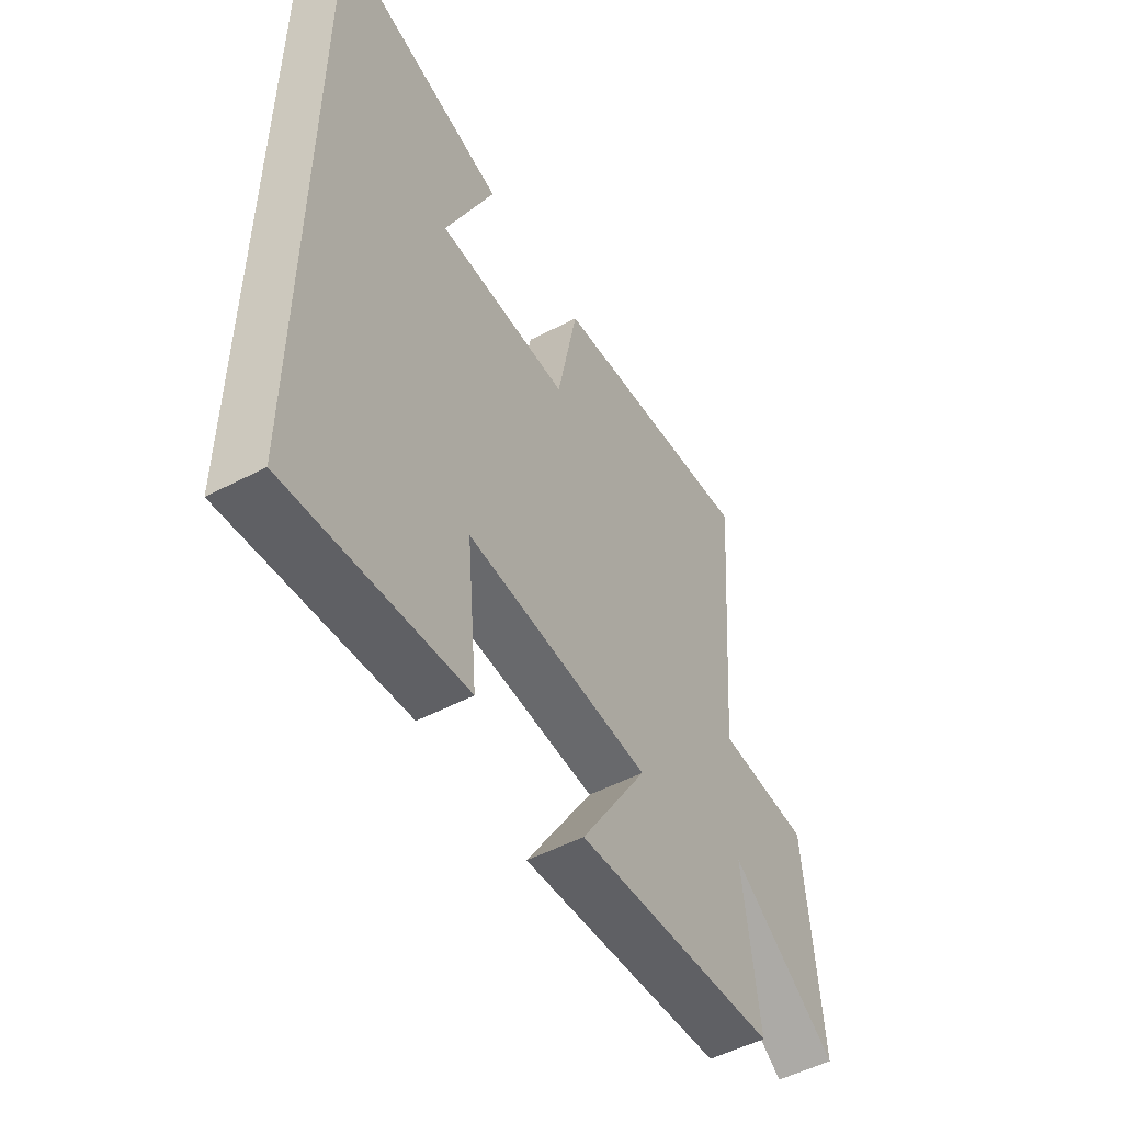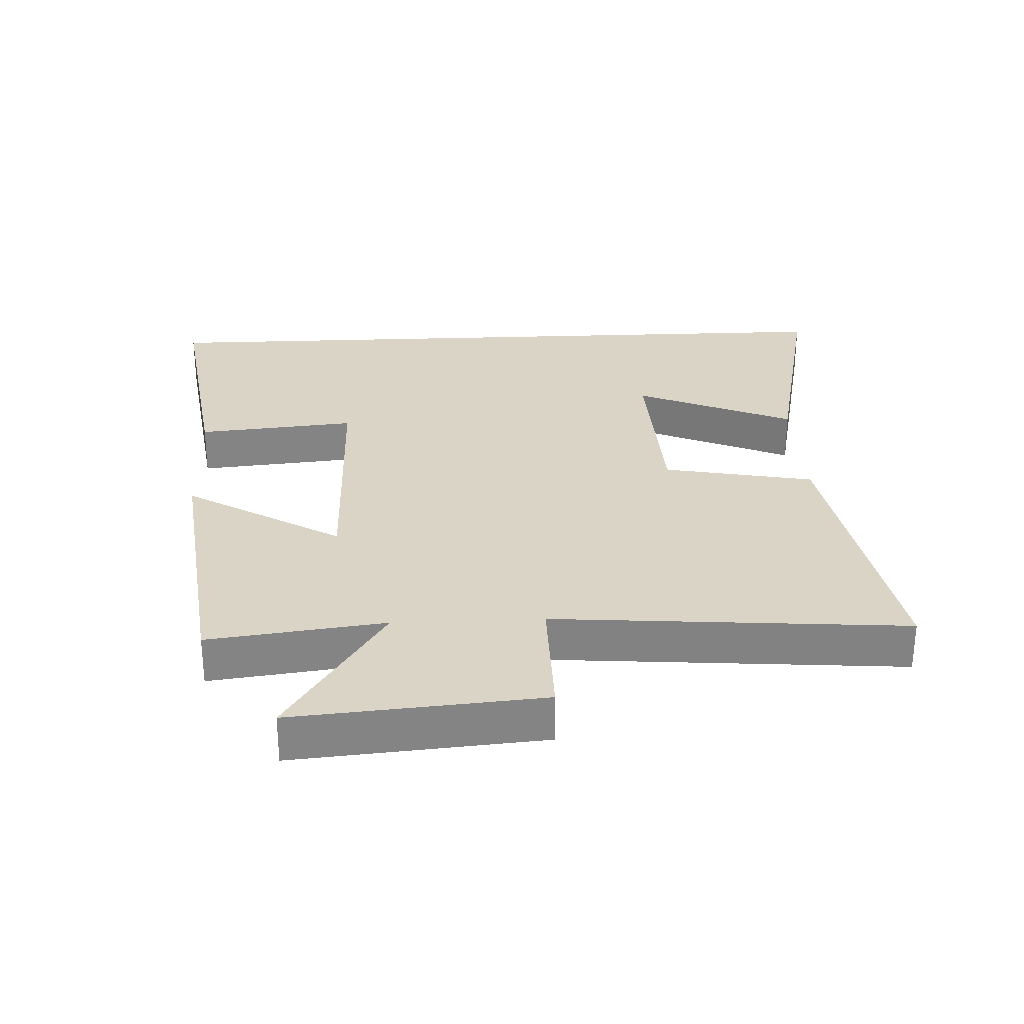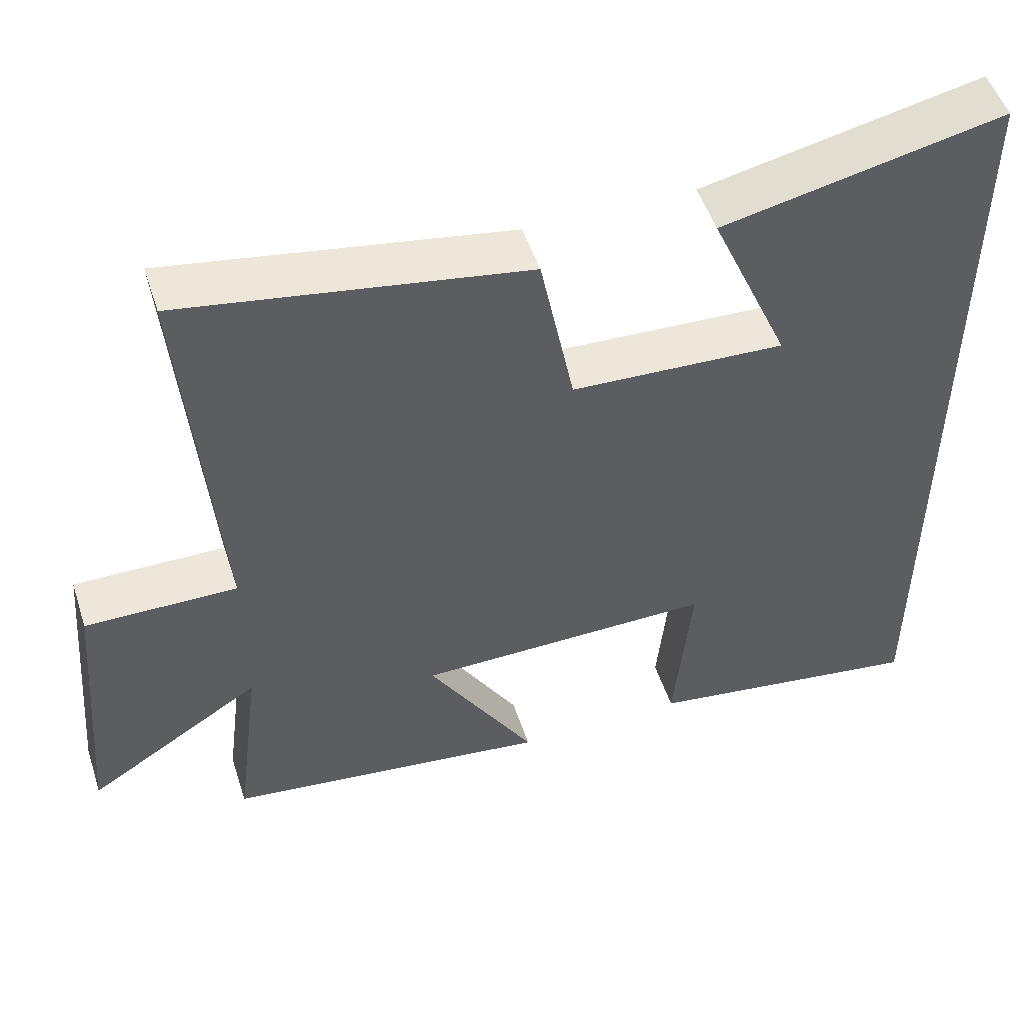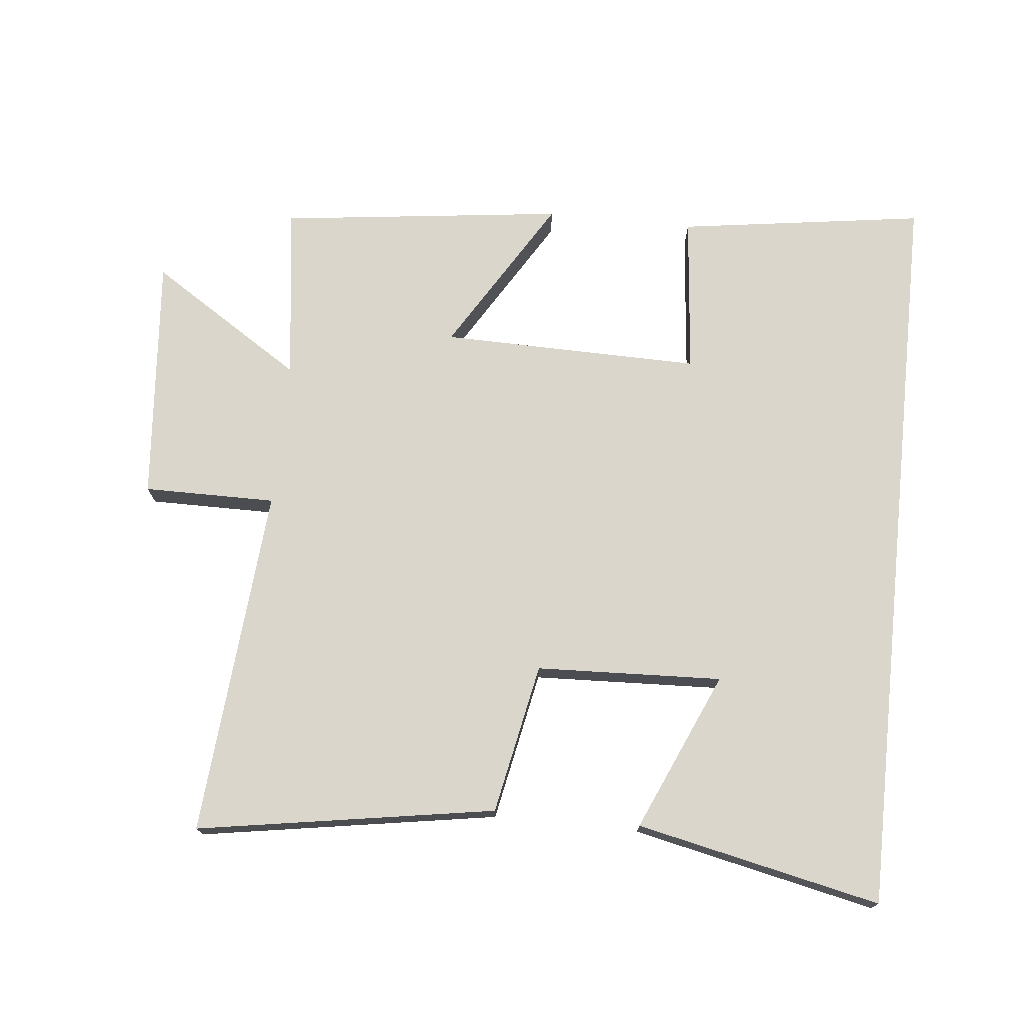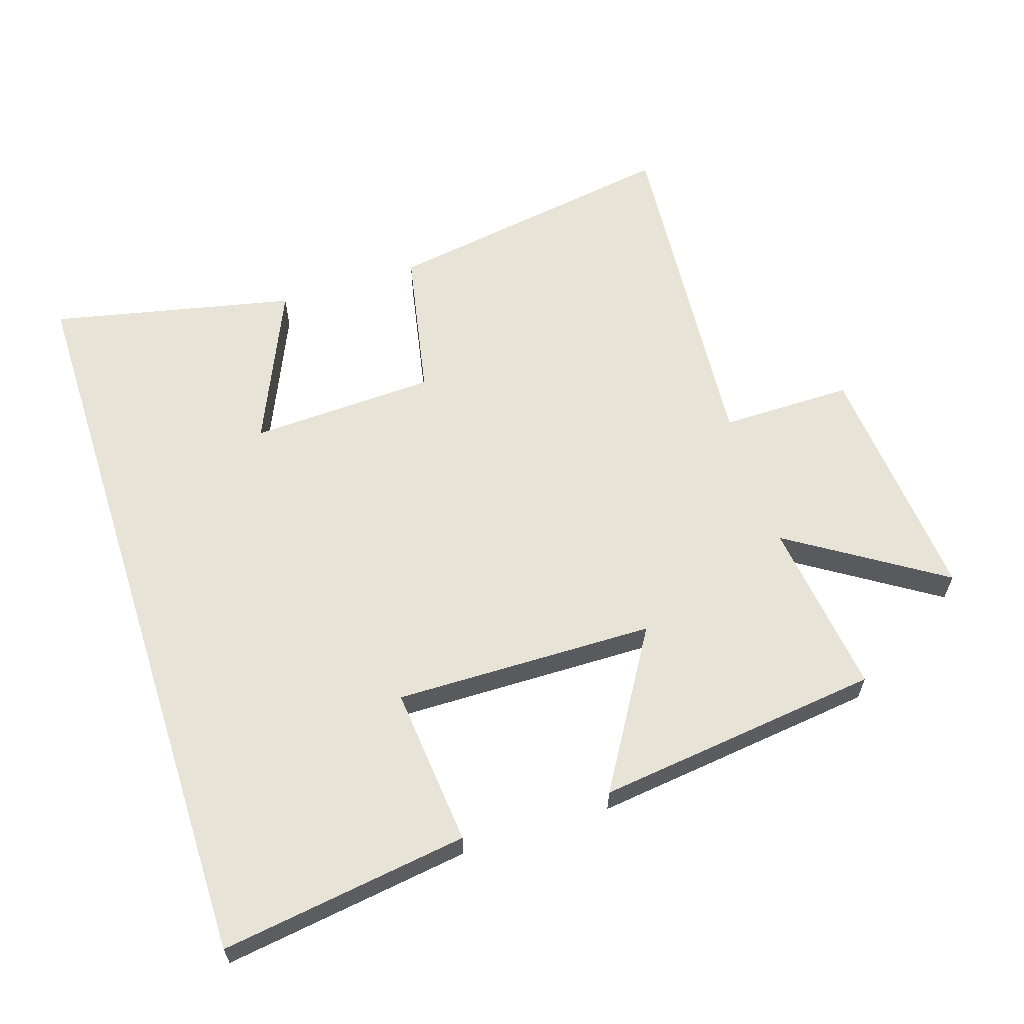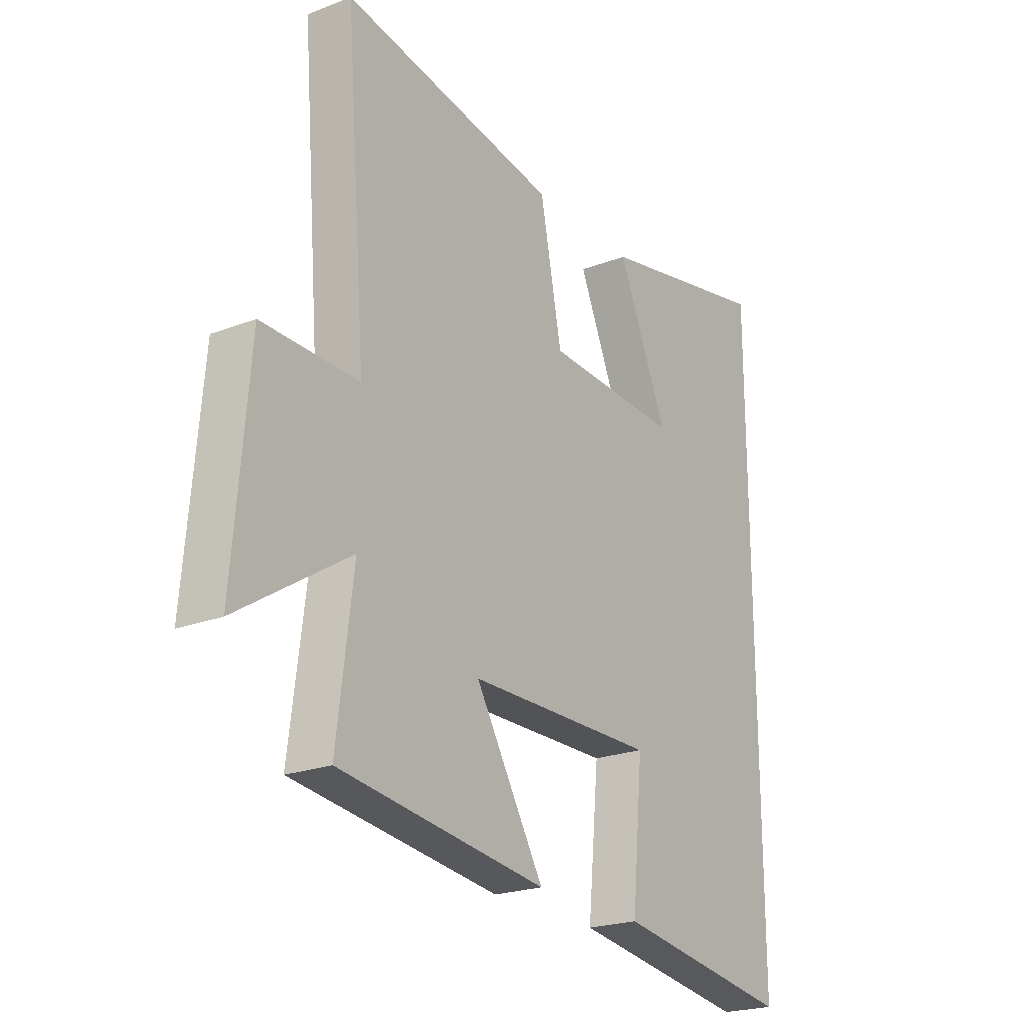
<metadata>
{"format":"obj","ext":"obj","renderer":"f3d","projection":"perspective","resolution":1024,"background":"white","views":[{"elev":-52.0,"azim":119.4,"up":"+Z"},{"elev":28.9,"azim":-92.6,"up":"+Y"},{"elev":51.1,"azim":-17.9,"up":"+Z"},{"elev":73.7,"azim":5.9,"up":"+Y"},{"elev":61.6,"azim":162.1,"up":"+Y"},{"elev":-22.4,"azim":-56.4,"up":"+Z"}]}
</metadata>
<code>
v 0.5 0.07 -0.554
v 0.126 0.07 -0.5
v 0.149 0.07 -0.258
v -0.245 0.07 -0.264
v -0.102 0.07 -0.5
v -0.534 0.07 -0.447
v -0.5 0.07 -0.18
v -0.732 0.07 -0.329
v -0.7 0.07 0.045
v -0.5 0.07 0.044
v -0.543 0.07 0.574
v -0.092 0.07 0.5
v -0.047 0.07 0.272
v 0.235 0.07 0.26
v 0.13 0.07 0.5
v 0.5 0.07 0.58
v 0.5 0 -0.554
v 0.126 0 -0.5
v 0.149 0 -0.258
v -0.245 0 -0.264
v -0.102 0 -0.5
v -0.534 0 -0.447
v -0.5 0 -0.18
v -0.732 0 -0.329
v -0.7 0 0.045
v -0.5 0 0.044
v -0.543 0 0.574
v -0.092 0 0.5
v -0.047 0 0.272
v 0.235 0 0.26
v 0.13 0 0.5
v 0.5 0 0.58
f 14 15 16
f 1 2 3
f 16 1 3
f 14 16 3
f 13 14 3 4
f 12 13 4
f 11 12 4
f 10 11 4
f 7 8 9 10
f 7 10 4 5
f 5 6 7
f 32 31 30
f 19 18 17
f 19 17 32
f 19 32 30
f 20 19 30 29
f 20 29 28
f 20 28 27
f 20 27 26
f 26 25 24 23
f 21 20 26 23
f 23 22 21
f 1 17 18 2
f 2 18 19 3
f 3 19 20 4
f 4 20 21 5
f 5 21 22 6
f 6 22 23 7
f 7 23 24 8
f 8 24 25 9
f 9 25 26 10
f 10 26 27 11
f 11 27 28 12
f 12 28 29 13
f 13 29 30 14
f 14 30 31 15
f 15 31 32 16
f 16 32 17 1

</code>
